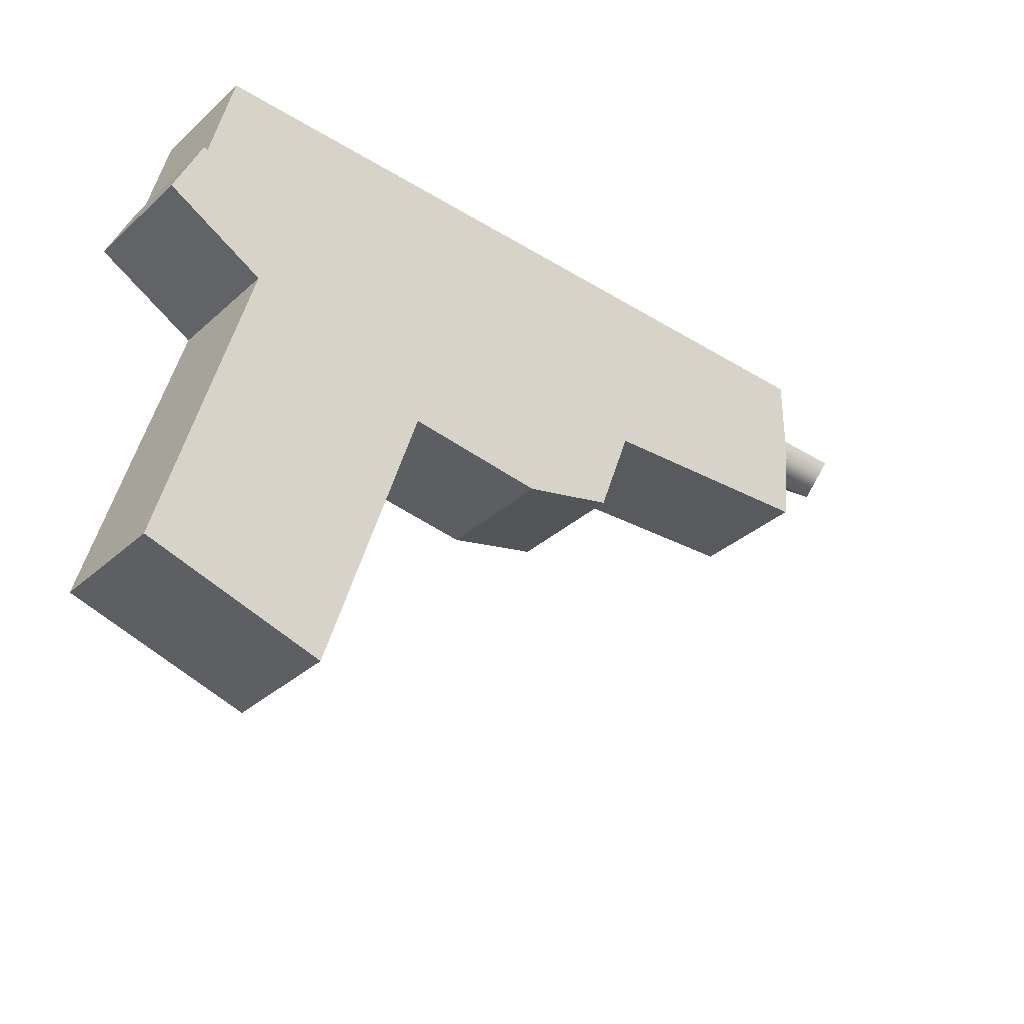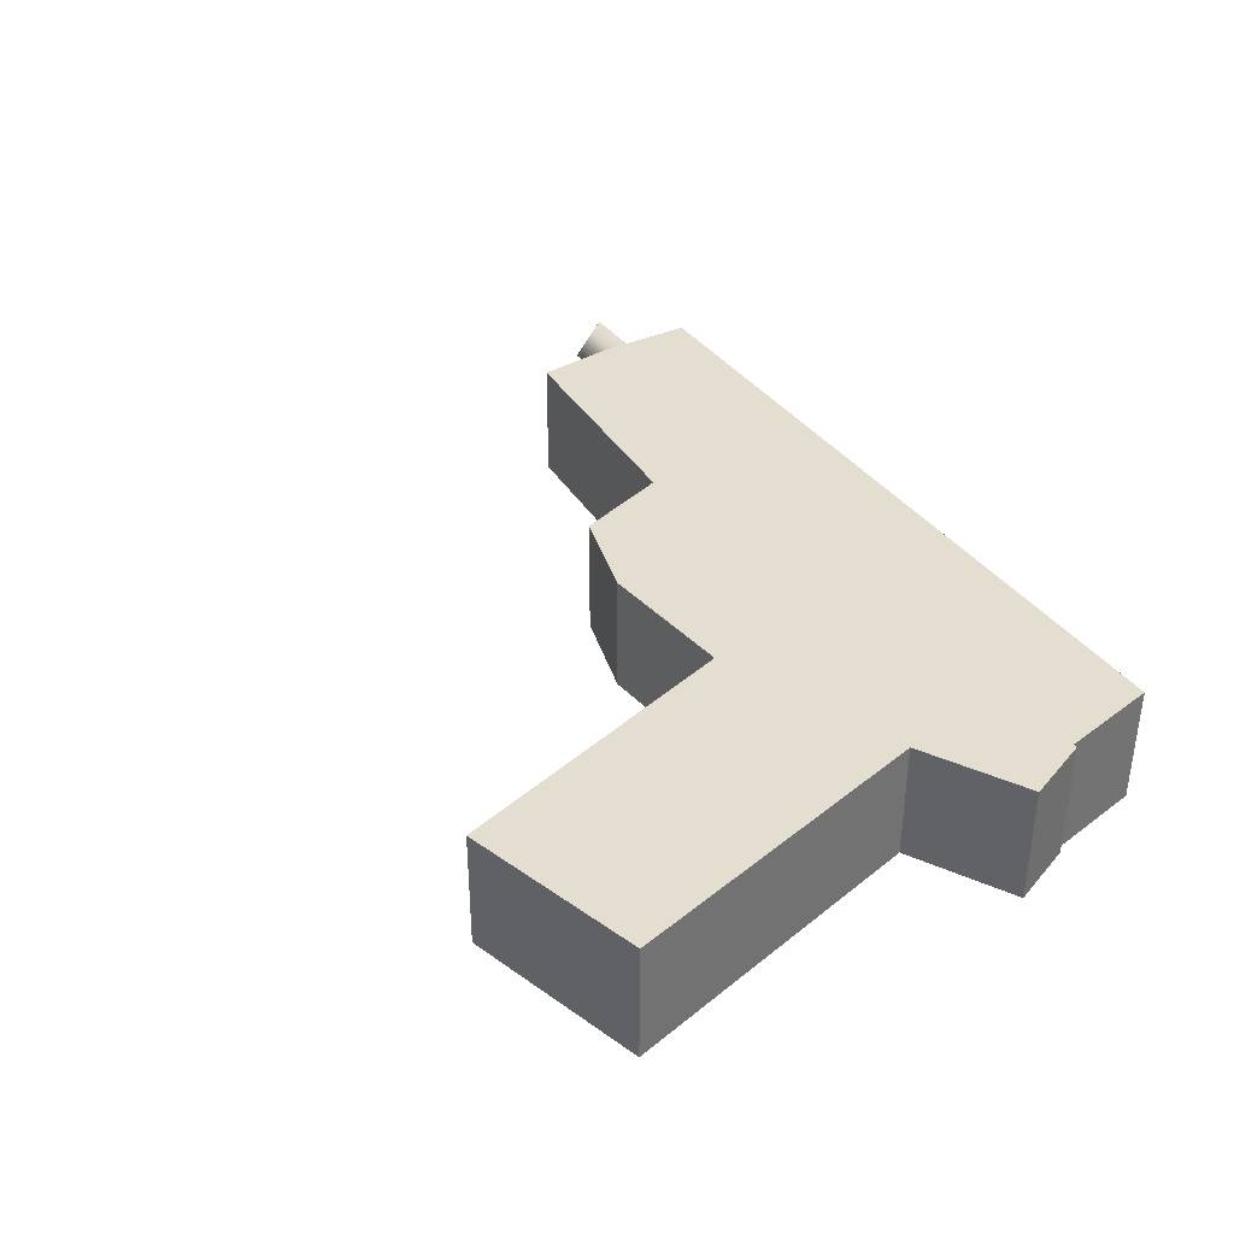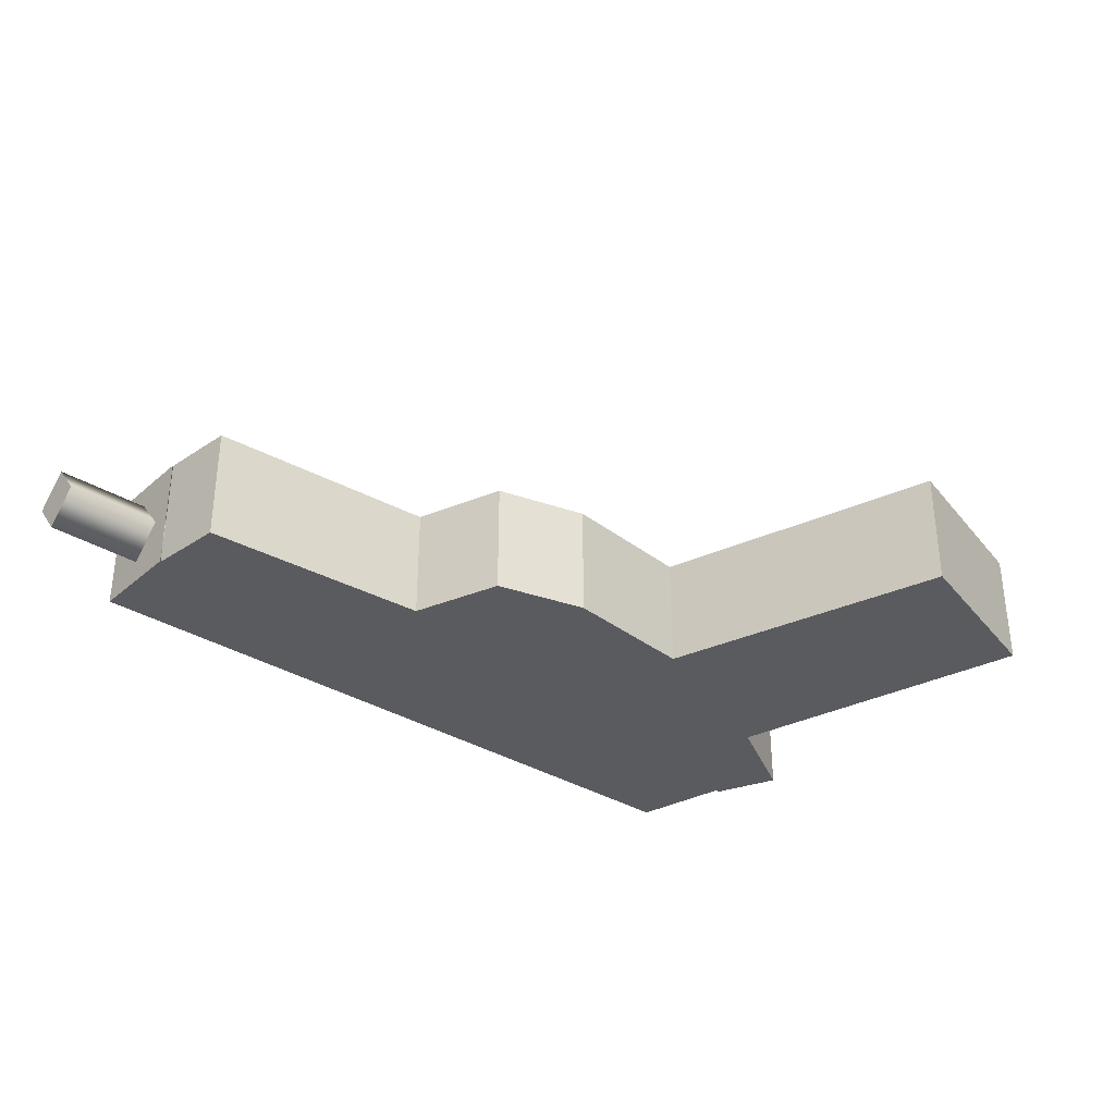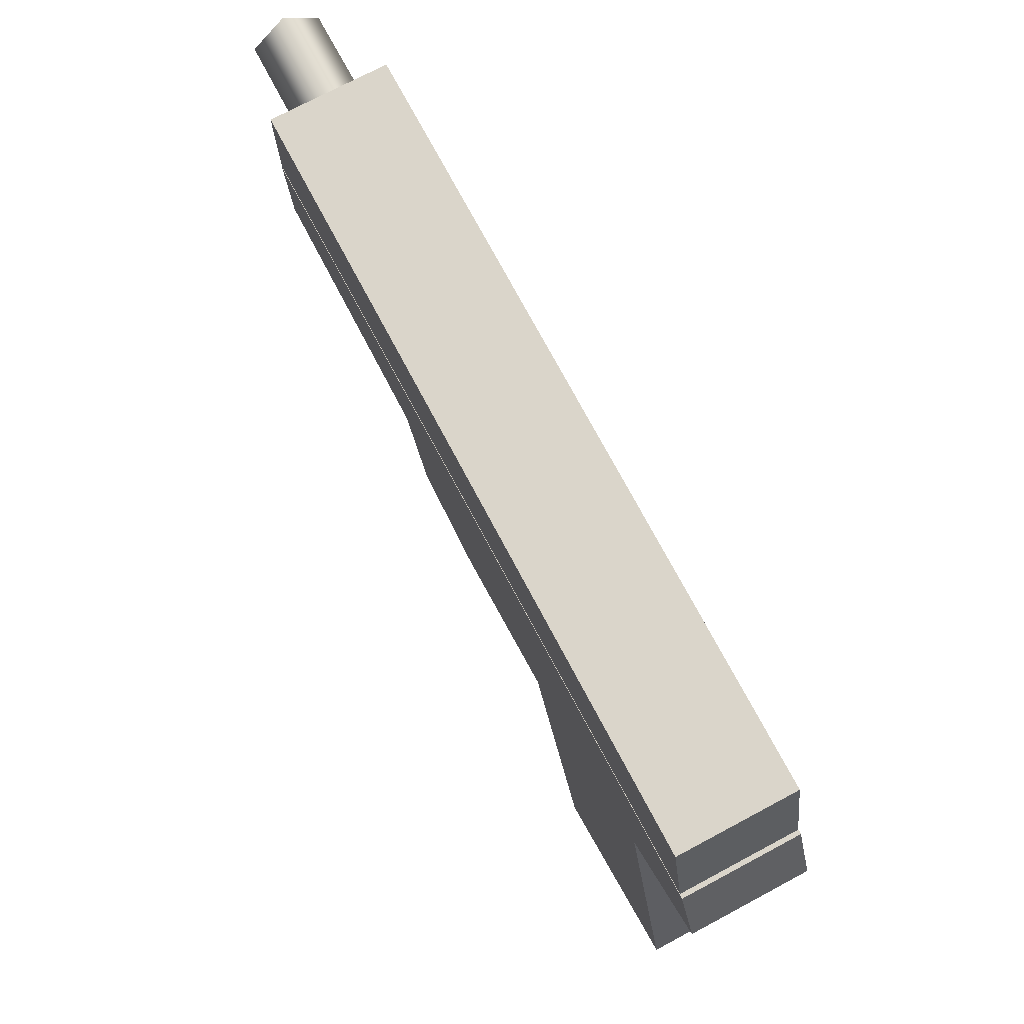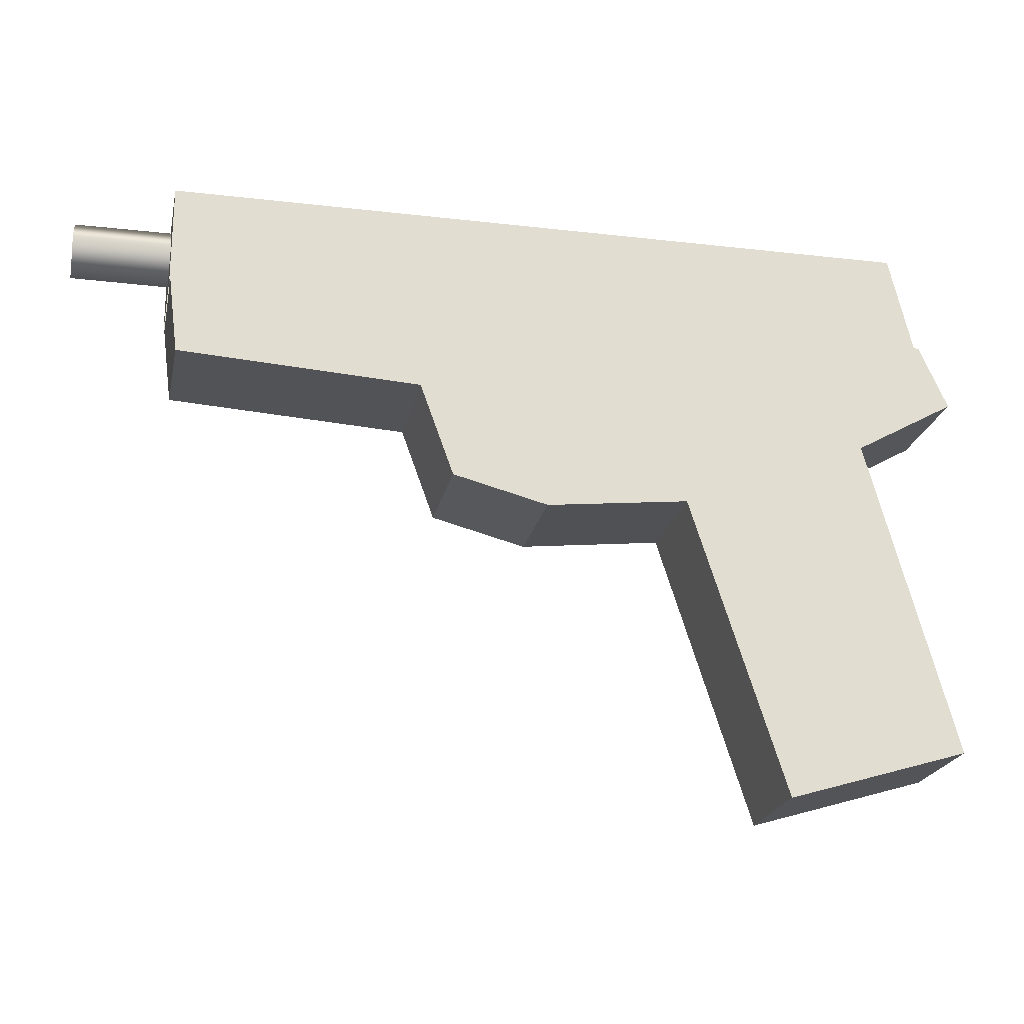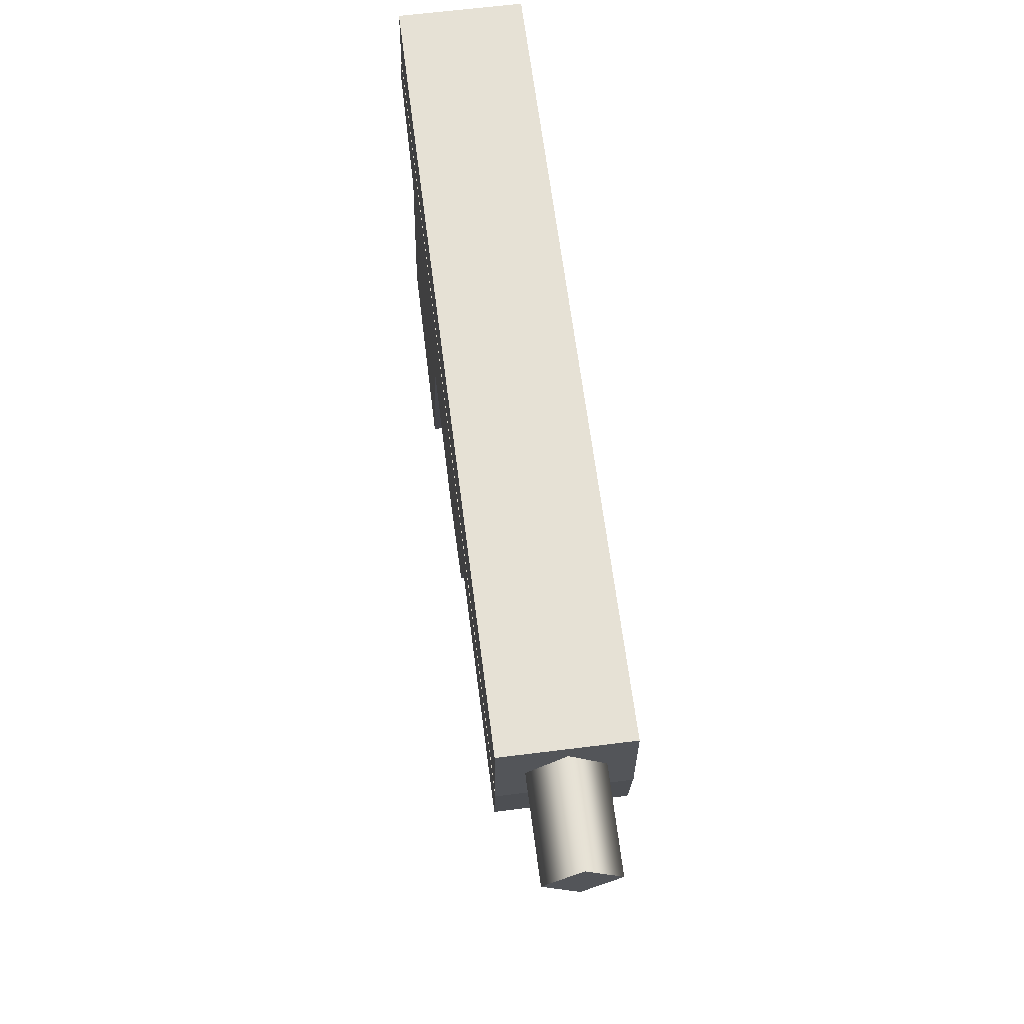
<metadata>
{"format":"obj","ext":"obj","renderer":"f3d","projection":"perspective","resolution":1024,"background":"white","views":[{"elev":-34.0,"azim":-39.9,"up":"+Z"},{"elev":36.4,"azim":-120.8,"up":"+Y"},{"elev":-33.5,"azim":139.5,"up":"+Y"},{"elev":74.2,"azim":-118.0,"up":"+Z"},{"elev":-21.6,"azim":168.4,"up":"+Z"},{"elev":64.4,"azim":82.8,"up":"+Z"}]}
</metadata>
<code>
v -7.102 1.005 1.835
v -7.102 0.03515 1.014
v -7.102 0.08715 2.688
v -7.102 0.03515 1.014
v -7.102 -0.8825 1.867
v -7.102 0.08715 2.688
v -13.86 -0.9089 1.868
v -13.86 0.03442 0.991
v -13.86 0.08788 2.711
v -13.86 0.03442 0.991
v -13.86 1.031 1.834
v -13.86 0.08788 2.711
v -30.8 -0.8075 -0.6458
v -30.8 0.8963 -0.6458
v -30.8 -0.8075 2.429
v -30.8 0.8963 -0.6458
v -30.8 0.8963 2.429
v -30.8 -0.8075 2.429
v -9.791 1.693 3.182
v -9.791 -1.591 3.182
v -30.74 1.693 3.182
v -9.791 -1.591 3.182
v -30.74 -1.591 3.182
v -30.74 1.693 3.182
v -30.74 1.693 3.182
v -30.74 -1.591 3.182
v -31.39 1.693 0.4053
v -30.74 -1.591 3.182
v -31.39 -1.591 0.4053
v -31.39 1.693 0.4053
v -9.791 -1.591 3.182
v -9.791 1.693 3.182
v -9.791 -1.591 0.4053
v -9.791 1.693 3.182
v -9.791 1.693 0.4053
v -9.791 -1.591 0.4053
v -29.52 1.706 -2.921
v -29.52 -1.598 -2.921
v -31.92 1.706 -11.74
v -29.52 -1.598 -2.921
v -31.92 -1.598 -11.74
v -31.92 1.706 -11.74
v -16.79 1.706 -2.128
v -16.79 -1.598 -2.128
v -10.08 1.706 -1.719
v -16.79 -1.598 -2.128
v -10.08 -1.598 -1.719
v -10.08 1.706 -1.719
v -16.79 -1.598 -2.128
v -16.44 -1.598 0.4229
v -10.08 -1.598 -1.719
v -16.44 -1.598 0.4229
v -9.817 -1.598 0.4229
v -10.08 -1.598 -1.719
v -17.73 1.706 -4.714
v -17.73 -1.598 -4.714
v -16.79 1.706 -2.128
v -17.73 -1.598 -4.714
v -16.79 -1.598 -2.128
v -16.79 1.706 -2.128
v -31.92 -1.598 -11.74
v -26.93 -1.598 -13.23
v -31.92 1.706 -11.74
v -26.93 -1.598 -13.23
v -26.93 1.706 -13.23
v -31.92 1.706 -11.74
v -32.3 1.706 -1.361
v -32.3 -1.598 -1.361
v -29.52 1.706 -2.921
v -32.3 -1.598 -1.361
v -29.52 -1.598 -2.921
v -29.52 1.706 -2.921
v -20.36 1.706 -5.403
v -20.36 -1.598 -5.403
v -17.73 1.706 -4.714
v -20.36 -1.598 -5.403
v -17.73 -1.598 -4.714
v -17.73 1.706 -4.714
v -24.31 -1.598 -4.977
v -24.31 1.706 -4.977
v -26.93 -1.598 -13.23
v -24.31 1.706 -4.977
v -26.93 1.706 -13.23
v -26.93 -1.598 -13.23
v -20.36 1.706 -5.403
v -24.31 1.706 -4.977
v -20.36 -1.598 -5.403
v -24.31 1.706 -4.977
v -24.31 -1.598 -4.977
v -20.36 -1.598 -5.403
v -10.08 1.706 -1.719
v -10.08 -1.598 -1.719
v -9.817 1.706 0.4229
v -9.817 1.706 0.4229
v -10.08 -1.598 -1.719
v -9.817 0.05394 0.4229
v -9.817 0.05394 0.4229
v -10.08 -1.598 -1.719
v -9.817 -1.598 0.4229
v -16.44 -1.598 0.4229
v -16.79 -1.598 -2.128
v -31.51 -1.598 0.4229
v -16.79 -1.598 -2.128
v -17.73 -1.598 -4.714
v -31.51 -1.598 0.4229
v -17.73 -1.598 -4.714
v -20.36 -1.598 -5.403
v -31.51 -1.598 0.4229
v -20.36 -1.598 -5.403
v -24.31 -1.598 -4.977
v -31.51 -1.598 0.4229
v -24.31 -1.598 -4.977
v -29.52 -1.598 -2.921
v -31.51 -1.598 0.4229
v -31.51 -1.598 0.4229
v -29.52 -1.598 -2.921
v -32.3 -1.598 -1.361
v -31.92 -1.598 -11.74
v -29.52 -1.598 -2.921
v -24.31 -1.598 -4.977
v -26.93 -1.598 -13.23
v -31.92 -1.598 -11.74
v -24.31 -1.598 -4.977
v -16.79 1.706 -2.128
v -10.08 1.706 -1.719
v -16.44 1.706 0.4229
v -10.08 1.706 -1.719
v -9.817 1.706 0.4229
v -16.44 1.706 0.4229
v -31.92 1.706 -11.74
v -26.93 1.706 -13.23
v -24.31 1.706 -4.977
v -29.52 1.706 -2.921
v -31.92 1.706 -11.74
v -24.31 1.706 -4.977
v -24.31 1.706 -4.977
v -31.51 1.706 0.4229
v -29.52 1.706 -2.921
v -29.52 1.706 -2.921
v -31.51 1.706 0.4229
v -32.3 1.706 -1.361
v -20.36 1.706 -5.403
v -31.51 1.706 0.4229
v -24.31 1.706 -4.977
v -17.73 1.706 -4.714
v -31.51 1.706 0.4229
v -20.36 1.706 -5.403
v -16.79 1.706 -2.128
v -31.51 1.706 0.4229
v -17.73 1.706 -4.714
v -16.44 1.706 0.4229
v -31.51 1.706 0.4229
v -16.79 1.706 -2.128
v -31.51 -1.598 0.4229
v -32.3 -1.598 -1.361
v -31.51 1.706 0.4229
v -32.3 -1.598 -1.361
v -32.3 1.706 -1.361
v -31.51 1.706 0.4229
v -16.44 1.706 0.4229
v -9.817 1.706 0.4229
v -9.817 0.05394 0.4229
v -16.44 1.706 0.4229
v -9.817 0.05394 0.4229
v -16.44 -1.598 0.4229
v -16.44 1.706 0.4229
v -16.44 -1.598 0.4229
v -31.51 1.706 0.4229
v -16.44 -1.598 0.4229
v -31.51 -1.598 0.4229
v -31.51 1.706 0.4229
v -16.44 -1.598 0.4229
v -9.817 0.05394 0.4229
v -9.817 -1.598 0.4229
v -7.102 0.03515 1.014
v -13.86 0.03442 0.991
v -7.102 -0.8825 1.867
v -13.86 0.03442 0.991
v -13.86 -0.9089 1.868
v -7.102 -0.8825 1.867
v -7.102 -0.8825 1.867
v -13.86 -0.9089 1.868
v -7.102 0.08715 2.688
v -13.86 -0.9089 1.868
v -13.86 0.08788 2.711
v -7.102 0.08715 2.688
v -7.102 0.08715 2.688
v -13.86 0.08788 2.711
v -7.102 1.005 1.835
v -13.86 0.08788 2.711
v -13.86 1.031 1.834
v -7.102 1.005 1.835
v -7.102 1.005 1.835
v -13.86 1.031 1.834
v -7.102 0.03515 1.014
v -13.86 1.031 1.834
v -13.86 0.03442 0.991
v -7.102 0.03515 1.014
v -31.39 1.693 0.4053
v -9.791 1.693 0.4053
v -30.74 1.693 3.182
v -9.791 1.693 0.4053
v -9.791 1.693 3.182
v -30.74 1.693 3.182
v -31.39 -1.591 0.4053
v -30.74 -1.591 3.182
v -9.791 -1.591 0.4053
v -30.74 -1.591 3.182
v -9.791 -1.591 3.182
v -9.791 -1.591 0.4053
g mtl_t6_wpn_pistol_fnp45
f 3 2 1
f 6 5 4
f 9 8 7
f 12 11 10
f 15 14 13
f 18 17 16
f 21 20 19
f 24 23 22
f 27 26 25
f 30 29 28
f 33 32 31
f 36 35 34
g mtl_t6_wpn_pistol_fnp45_camo2
f 39 38 37
f 42 41 40
f 45 44 43
f 48 47 46
f 51 50 49
f 54 53 52
f 57 56 55
f 60 59 58
f 63 62 61
f 66 65 64
f 69 68 67
f 72 71 70
f 75 74 73
f 78 77 76
f 81 80 79
f 84 83 82
f 87 86 85
f 90 89 88
f 93 92 91
f 96 95 94
f 99 98 97
f 102 101 100
f 105 104 103
f 108 107 106
f 111 110 109
f 114 113 112
f 117 116 115
f 120 119 118
f 123 122 121
f 126 125 124
f 129 128 127
f 132 131 130
f 135 134 133
f 138 137 136
f 141 140 139
f 144 143 142
f 147 146 145
f 150 149 148
f 153 152 151
f 156 155 154
f 159 158 157
f 162 161 160
f 165 164 163
f 168 167 166
f 171 170 169
f 174 173 172
g mtl_t6_wpn_pistol_fnp45_camo3
f 177 176 175
f 180 179 178
f 183 182 181
f 186 185 184
f 189 188 187
f 192 191 190
f 195 194 193
f 198 197 196
f 201 200 199
f 204 203 202
f 207 206 205
f 210 209 208

</code>
